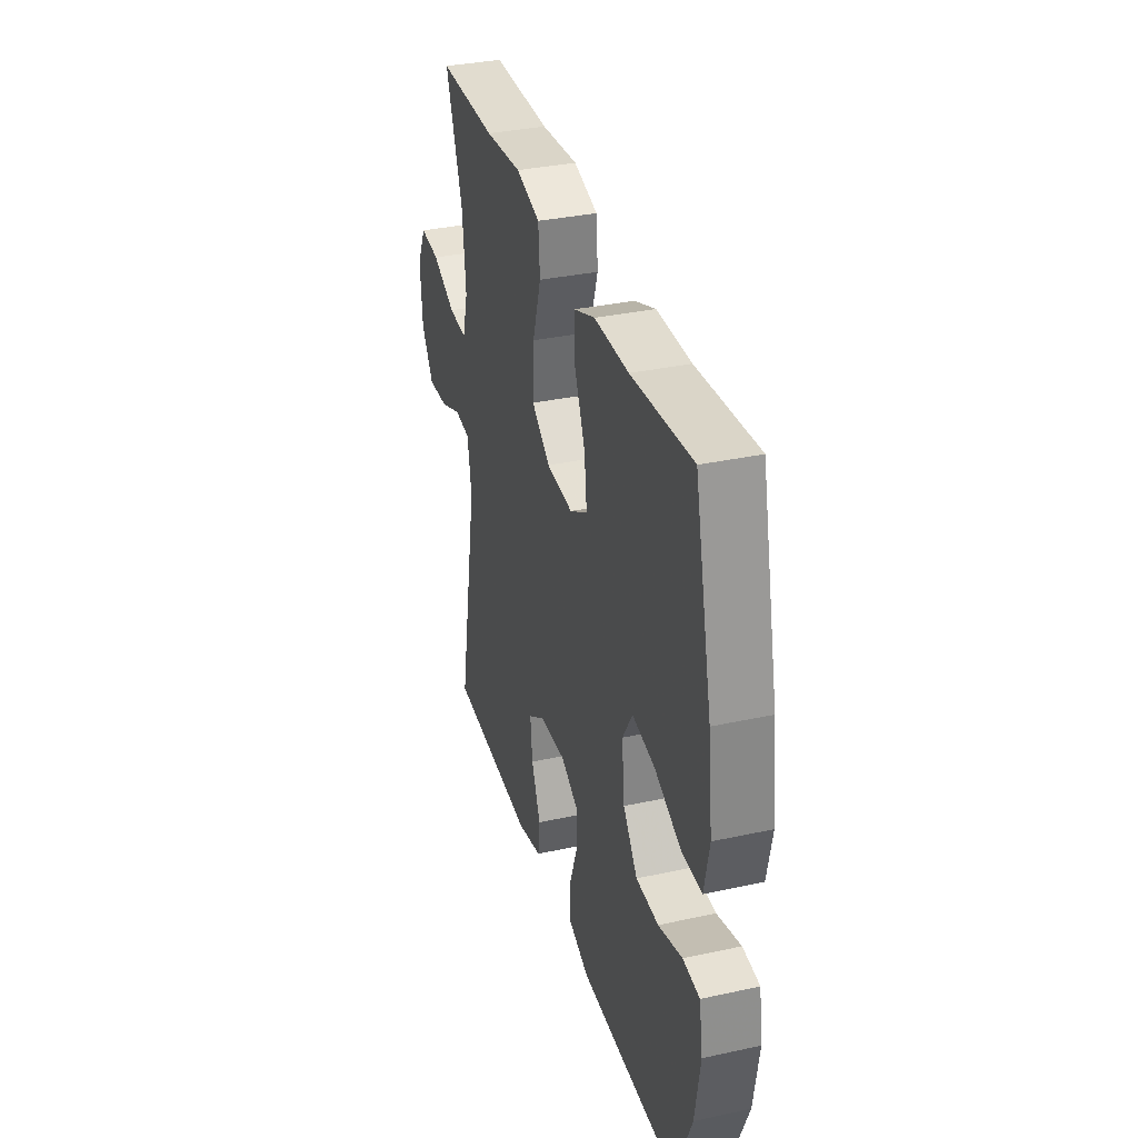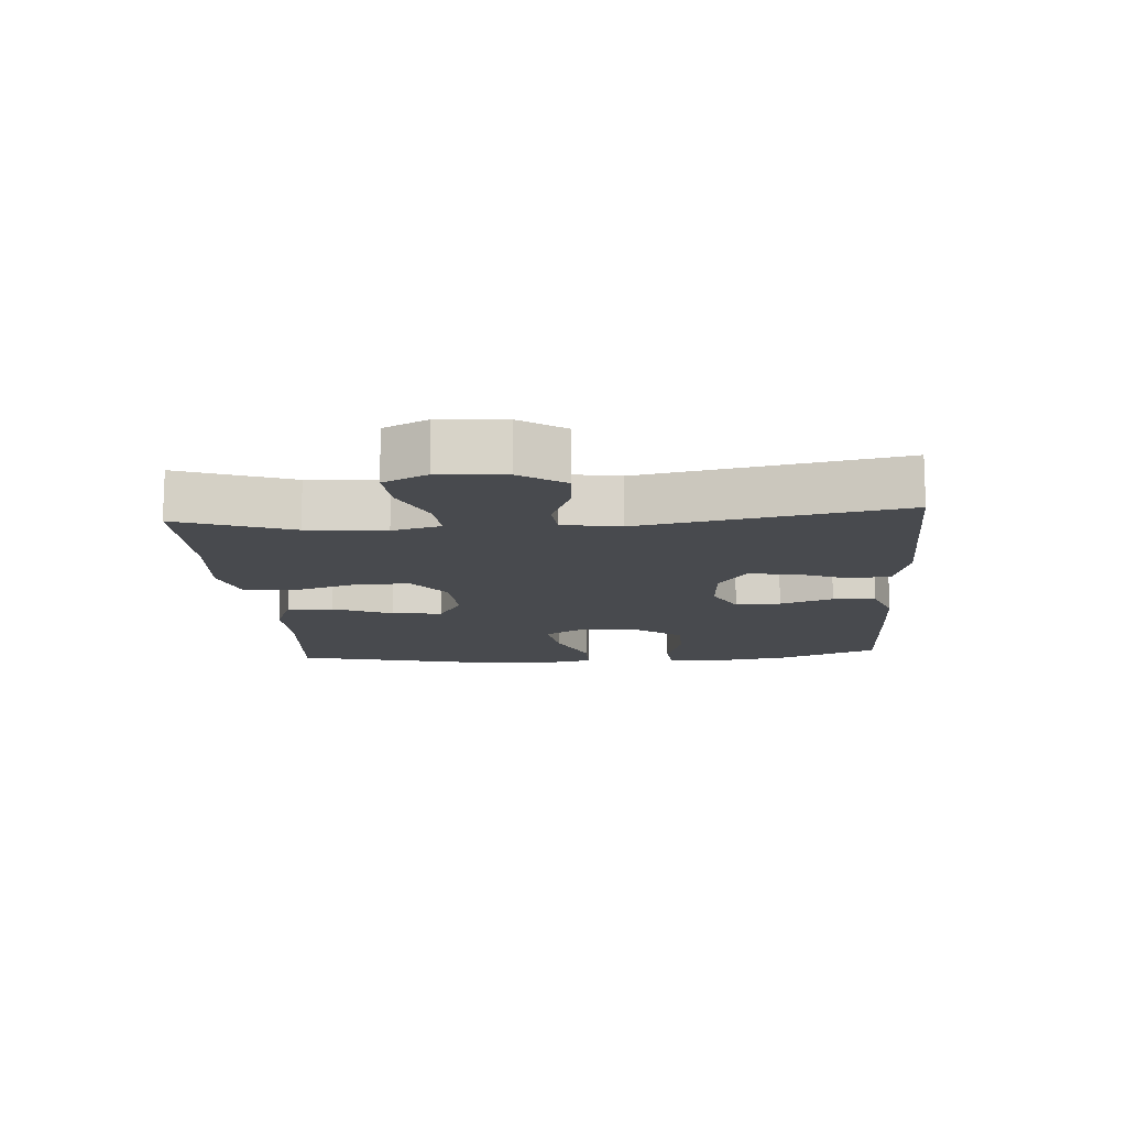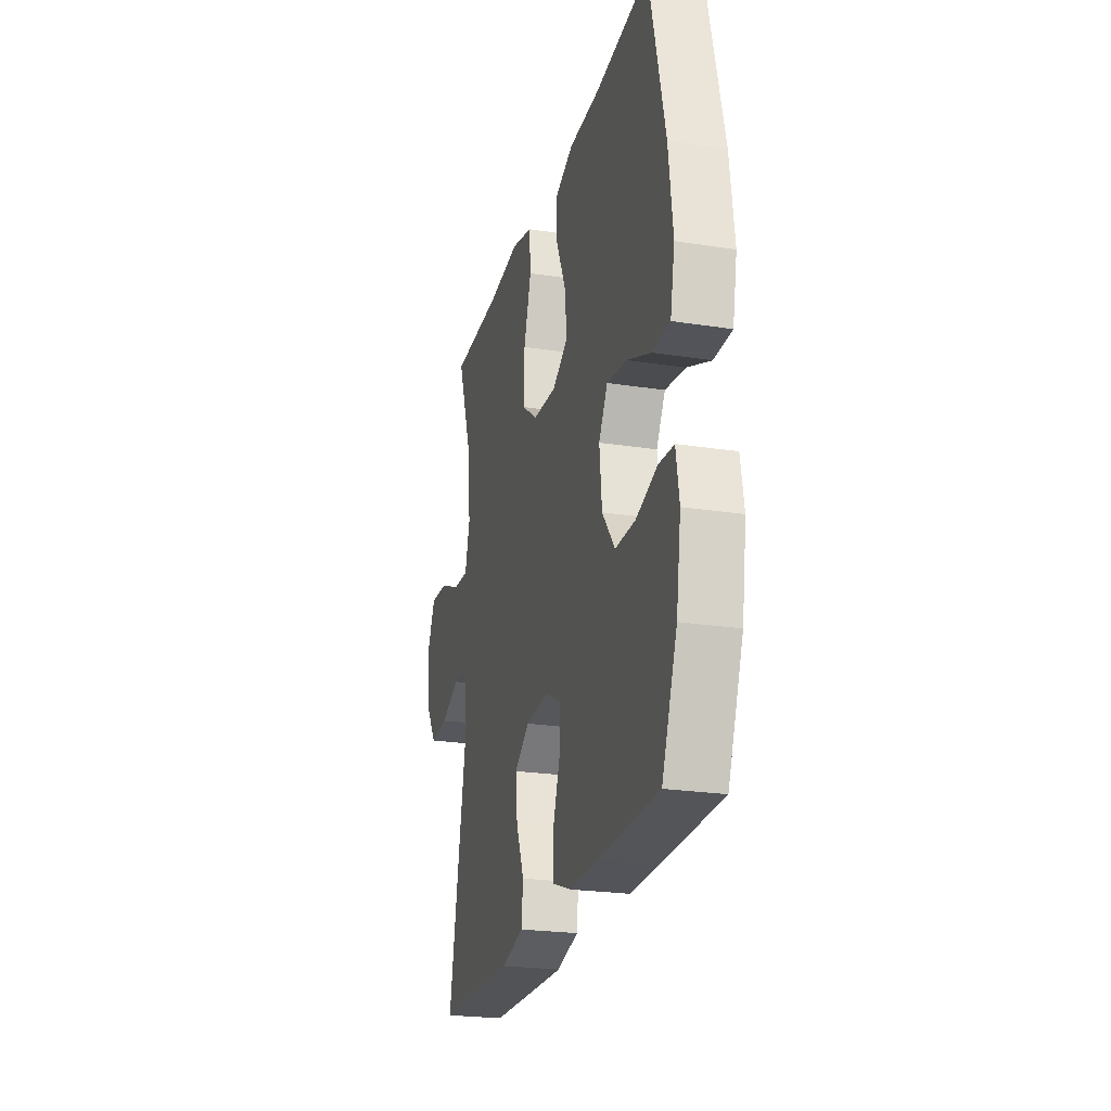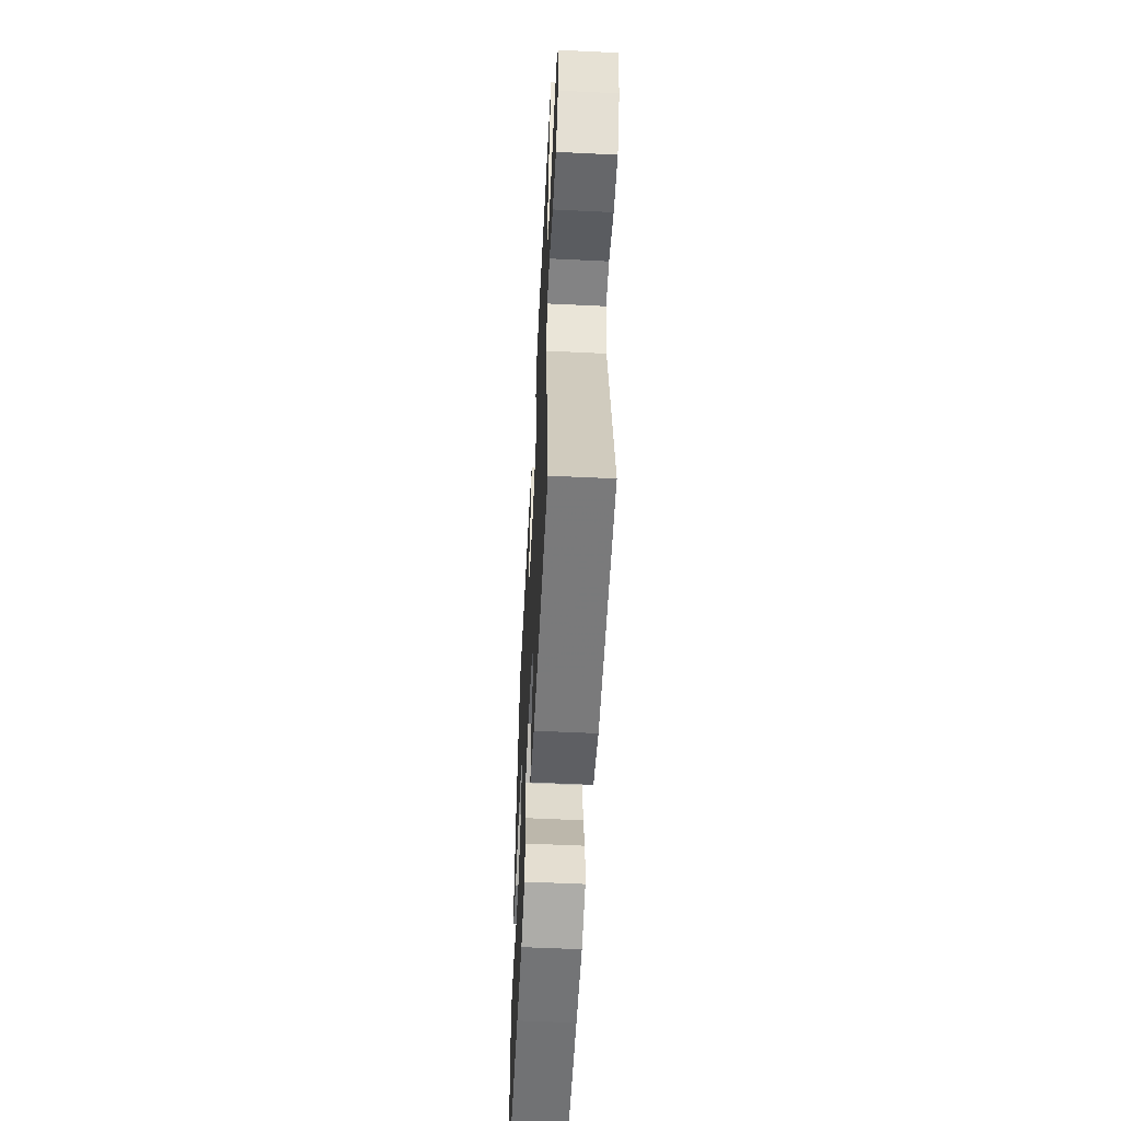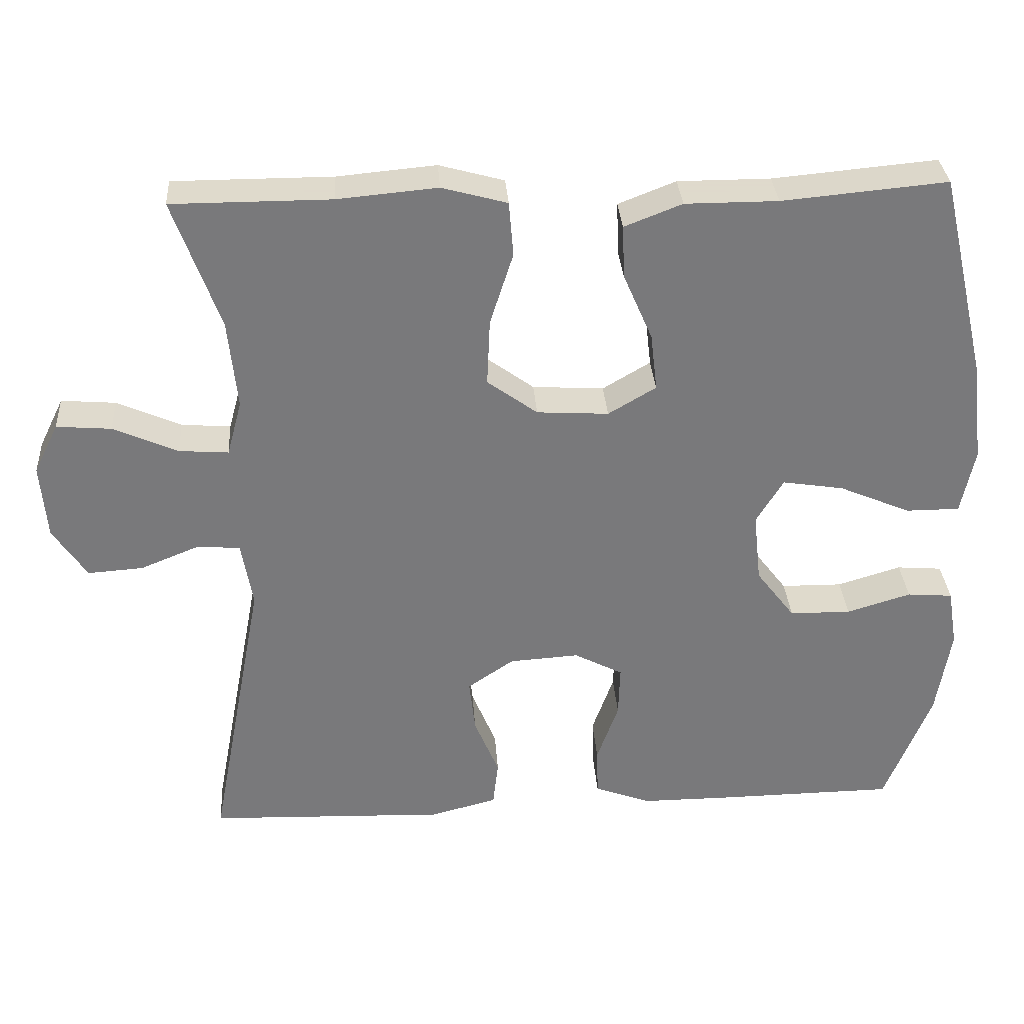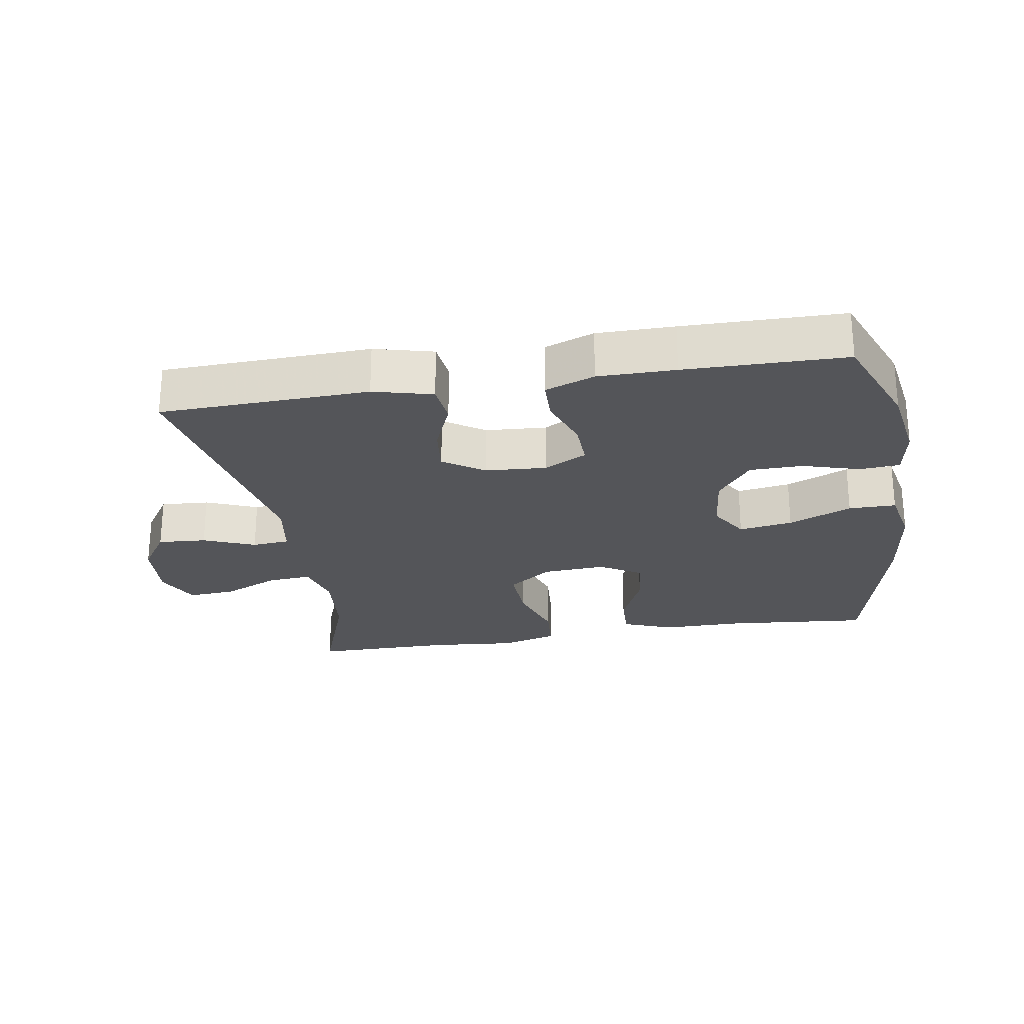
<metadata>
{"format":"obj","ext":"obj","renderer":"f3d","projection":"perspective","resolution":1024,"background":"white","views":[{"elev":34.5,"azim":-106.3,"up":"+Z"},{"elev":-13.0,"azim":94.2,"up":"+Y"},{"elev":-23.9,"azim":-104.5,"up":"+Z"},{"elev":-56.1,"azim":87.1,"up":"+Z"},{"elev":32.4,"azim":176.1,"up":"+Z"},{"elev":-24.8,"azim":-170.6,"up":"+Y"}]}
</metadata>
<code>
v -0.5 0.07 -0.5
v -0.562 0.07 -0.344
v -0.581 0.07 -0.225
v -0.568 0.07 -0.147
v -0.507 0.07 -0.142
v -0.421 0.07 -0.168
v -0.339 0.07 -0.167
v -0.287 0.07 -0.099
v -0.277 0.07 -0.005
v -0.313 0.07 0.055
v -0.395 0.07 0.042
v -0.491 0.07 0.001
v -0.563 0.07 0.001
v -0.581 0.07 0.089
v -0.564 0.07 0.227
v -0.5 0.07 0.5
v -0.28 0.07 0.48
v -0.156 0.07 0.48
v -0.079 0.07 0.45
v -0.082 0.07 0.379
v -0.121 0.07 0.289
v -0.13 0.07 0.212
v -0.066 0.07 0.174
v 0.03 0.07 0.18
v 0.097 0.07 0.229
v 0.093 0.07 0.318
v 0.062 0.07 0.415
v 0.068 0.07 0.488
v 0.155 0.07 0.512
v 0.288 0.07 0.5
v 0.5 0.07 0.5
v 0.438 0.07 0.327
v 0.426 0.07 0.208
v 0.446 0.07 0.134
v 0.512 0.07 0.139
v 0.598 0.07 0.177
v 0.671 0.07 0.183
v 0.704 0.07 0.116
v 0.696 0.07 0.016
v 0.651 0.07 -0.052
v 0.577 0.07 -0.047
v 0.498 0.07 -0.015
v 0.441 0.07 -0.02
v 0.426 0.07 -0.108
v 0.5 0.07 -0.5
v 0.182 0.07 -0.511
v 0.092 0.07 -0.488
v 0.085 0.07 -0.426
v 0.118 0.07 -0.346
v 0.126 0.07 -0.274
v 0.064 0.07 -0.232
v -0.029 0.07 -0.226
v -0.094 0.07 -0.26
v -0.092 0.07 -0.329
v -0.063 0.07 -0.41
v -0.065 0.07 -0.475
v -0.14 0.07 -0.503
v -0.257 0.07 -0.503
v -0.5 0 -0.5
v -0.562 0 -0.344
v -0.581 0 -0.225
v -0.568 0 -0.147
v -0.507 0 -0.142
v -0.421 0 -0.168
v -0.339 0 -0.167
v -0.287 0 -0.099
v -0.277 0 -0.005
v -0.313 0 0.055
v -0.395 0 0.042
v -0.491 0 0.001
v -0.563 0 0.001
v -0.581 0 0.089
v -0.564 0 0.227
v -0.5 0 0.5
v -0.28 0 0.48
v -0.156 0 0.48
v -0.079 0 0.45
v -0.082 0 0.379
v -0.121 0 0.289
v -0.13 0 0.212
v -0.066 0 0.174
v 0.03 0 0.18
v 0.097 0 0.229
v 0.093 0 0.318
v 0.062 0 0.415
v 0.068 0 0.488
v 0.155 0 0.512
v 0.288 0 0.5
v 0.5 0 0.5
v 0.438 0 0.327
v 0.426 0 0.208
v 0.446 0 0.134
v 0.512 0 0.139
v 0.598 0 0.177
v 0.671 0 0.183
v 0.704 0 0.116
v 0.696 0 0.016
v 0.651 0 -0.052
v 0.577 0 -0.047
v 0.498 0 -0.015
v 0.441 0 -0.02
v 0.426 0 -0.108
v 0.5 0 -0.5
v 0.182 0 -0.511
v 0.092 0 -0.488
v 0.085 0 -0.426
v 0.118 0 -0.346
v 0.126 0 -0.274
v 0.064 0 -0.232
v -0.029 0 -0.226
v -0.094 0 -0.26
v -0.092 0 -0.329
v -0.063 0 -0.41
v -0.065 0 -0.475
v -0.14 0 -0.503
v -0.257 0 -0.503
f 4 5 6
f 3 4 6
f 2 3 6
f 1 2 6
f 58 1 6
f 57 58 6
f 56 57 6
f 55 56 6
f 54 55 6
f 53 54 6 7
f 52 53 7 8
f 51 52 8 9
f 47 48 49
f 46 47 49
f 45 46 49
f 44 45 49
f 43 44 49 50
f 40 41 42
f 39 40 42
f 38 39 42
f 37 38 42
f 36 37 42
f 35 36 42
f 34 35 42 43
f 43 50 51
f 34 43 51
f 33 34 51
f 30 31 32
f 30 32 33
f 29 30 33
f 28 29 33
f 27 28 33
f 26 27 33
f 19 20 21
f 18 19 21
f 17 18 21
f 17 21 22
f 16 17 22
f 15 16 22
f 14 15 22
f 13 14 22
f 12 13 22
f 11 12 22
f 10 11 22 23
f 10 23 24
f 9 10 24
f 51 9 24
f 25 26 33
f 24 25 33 51
f 64 63 62
f 64 62 61
f 64 61 60
f 64 60 59
f 64 59 116
f 64 116 115
f 64 115 114
f 64 114 113
f 64 113 112
f 65 64 112 111
f 66 65 111 110
f 67 66 110 109
f 107 106 105
f 107 105 104
f 107 104 103
f 107 103 102
f 108 107 102 101
f 100 99 98
f 100 98 97
f 100 97 96
f 100 96 95
f 100 95 94
f 100 94 93
f 101 100 93 92
f 109 108 101
f 109 101 92
f 109 92 91
f 90 89 88
f 91 90 88
f 91 88 87
f 91 87 86
f 91 86 85
f 91 85 84
f 79 78 77
f 79 77 76
f 79 76 75
f 80 79 75
f 80 75 74
f 80 74 73
f 80 73 72
f 80 72 71
f 80 71 70
f 80 70 69
f 81 80 69 68
f 82 81 68
f 82 68 67
f 82 67 109
f 91 84 83
f 109 91 83 82
f 1 59 60 2
f 2 60 61 3
f 3 61 62 4
f 4 62 63 5
f 5 63 64 6
f 6 64 65 7
f 7 65 66 8
f 8 66 67 9
f 9 67 68 10
f 10 68 69 11
f 11 69 70 12
f 12 70 71 13
f 13 71 72 14
f 14 72 73 15
f 15 73 74 16
f 16 74 75 17
f 17 75 76 18
f 18 76 77 19
f 19 77 78 20
f 20 78 79 21
f 21 79 80 22
f 22 80 81 23
f 23 81 82 24
f 24 82 83 25
f 25 83 84 26
f 26 84 85 27
f 27 85 86 28
f 28 86 87 29
f 29 87 88 30
f 30 88 89 31
f 31 89 90 32
f 32 90 91 33
f 33 91 92 34
f 34 92 93 35
f 35 93 94 36
f 36 94 95 37
f 37 95 96 38
f 38 96 97 39
f 39 97 98 40
f 40 98 99 41
f 41 99 100 42
f 42 100 101 43
f 43 101 102 44
f 44 102 103 45
f 45 103 104 46
f 46 104 105 47
f 47 105 106 48
f 48 106 107 49
f 49 107 108 50
f 50 108 109 51
f 51 109 110 52
f 52 110 111 53
f 53 111 112 54
f 54 112 113 55
f 55 113 114 56
f 56 114 115 57
f 57 115 116 58
f 58 116 59 1

</code>
